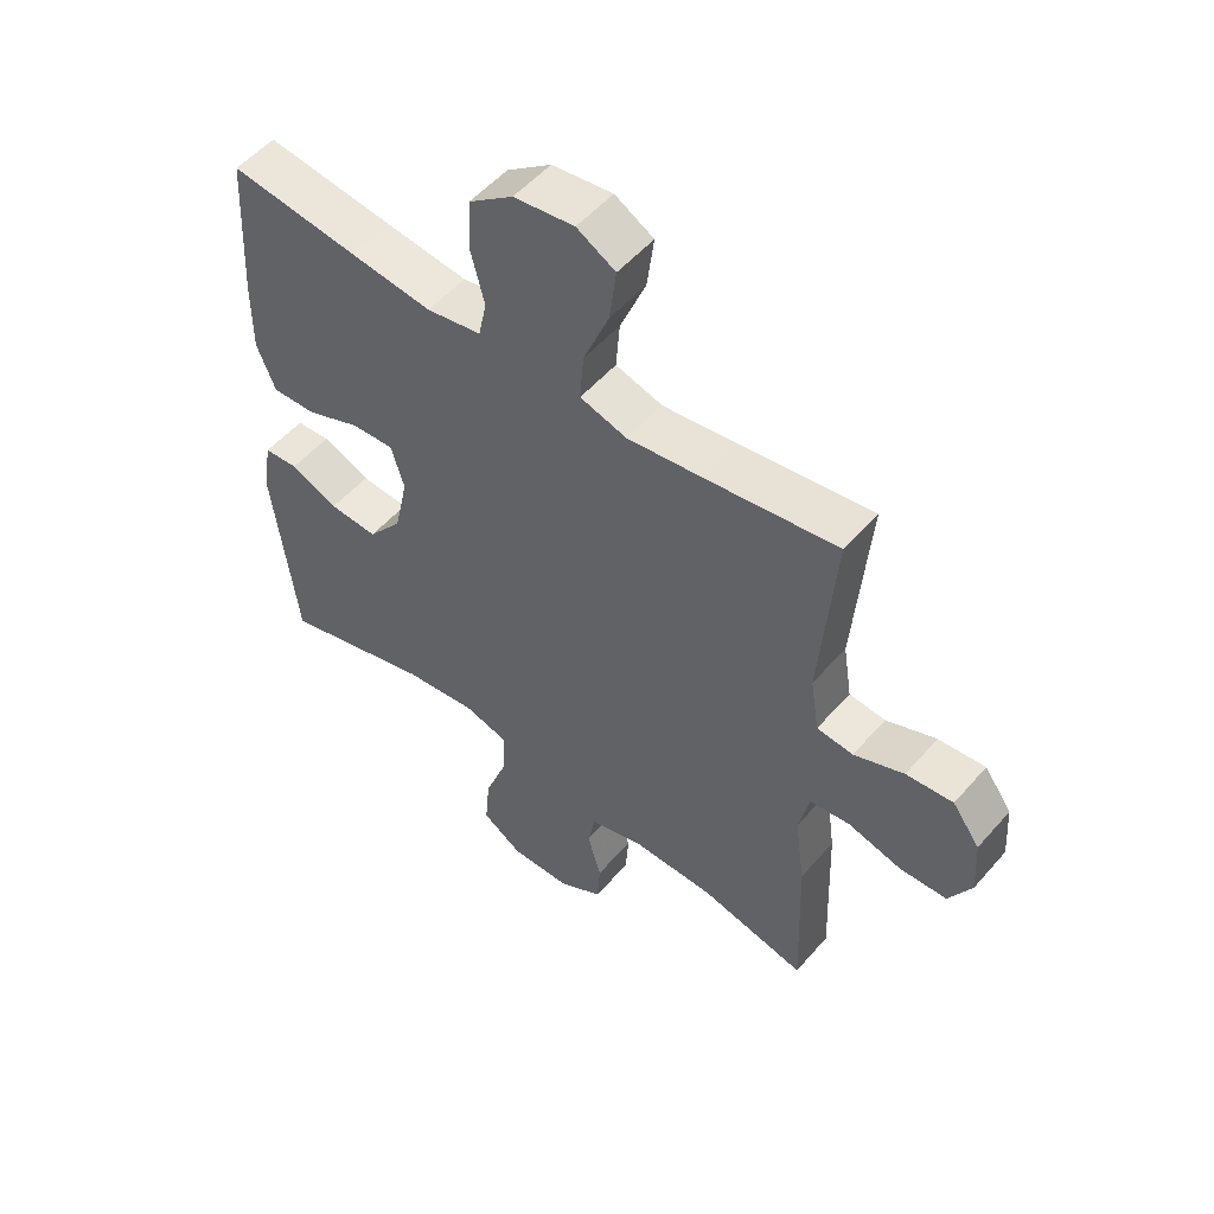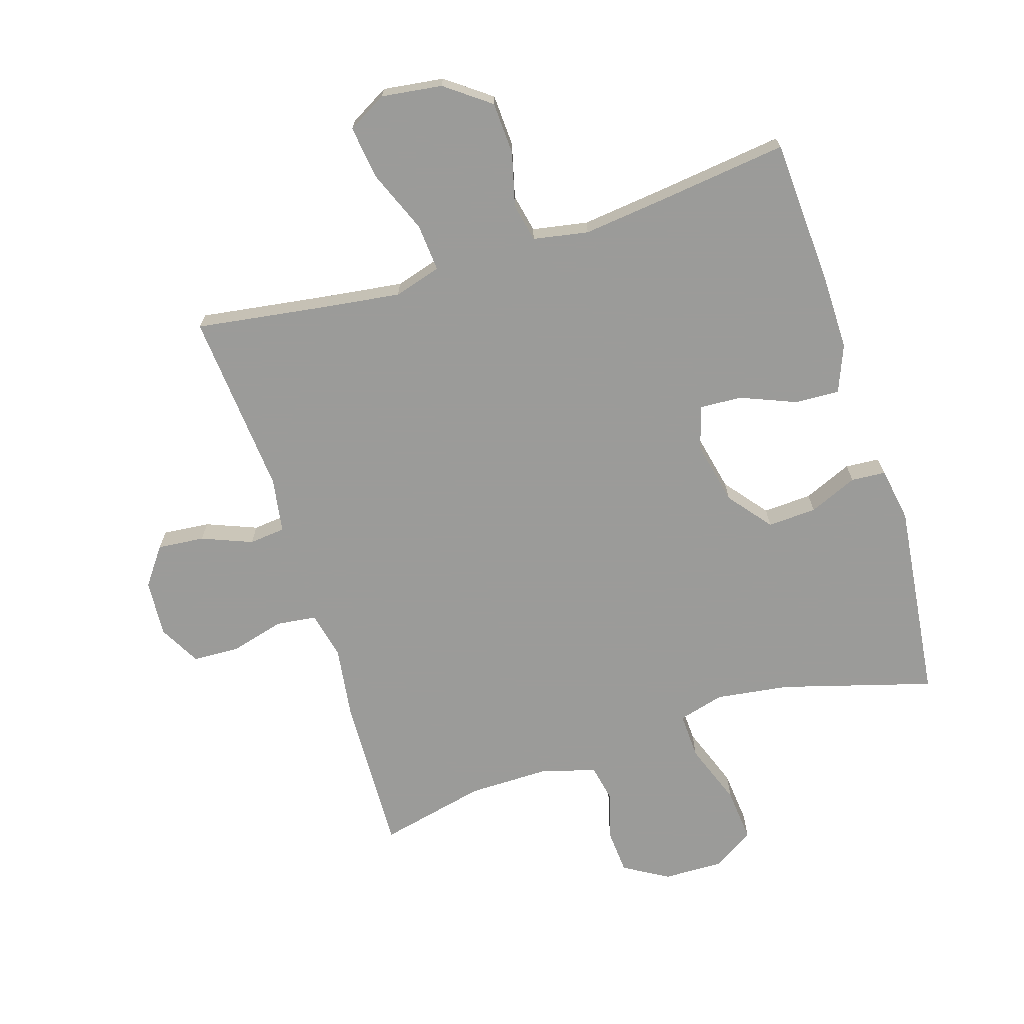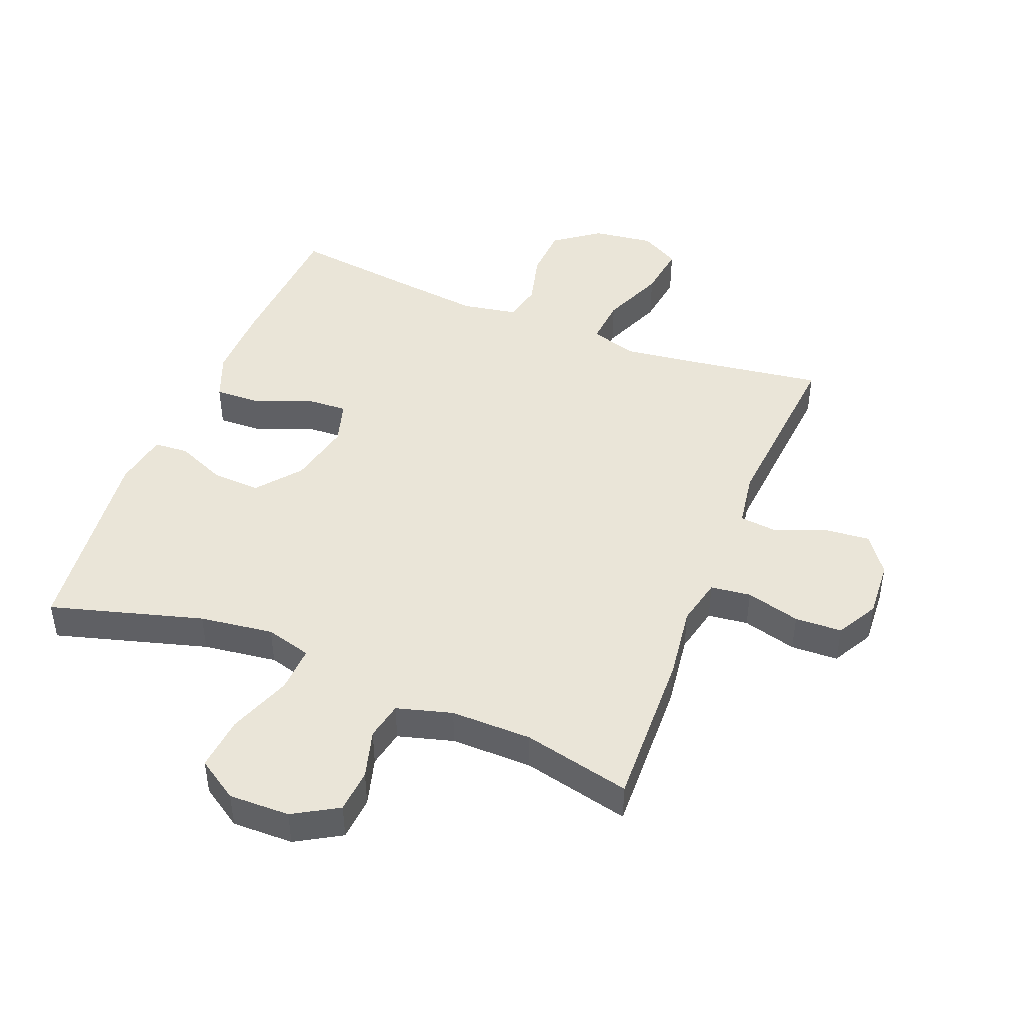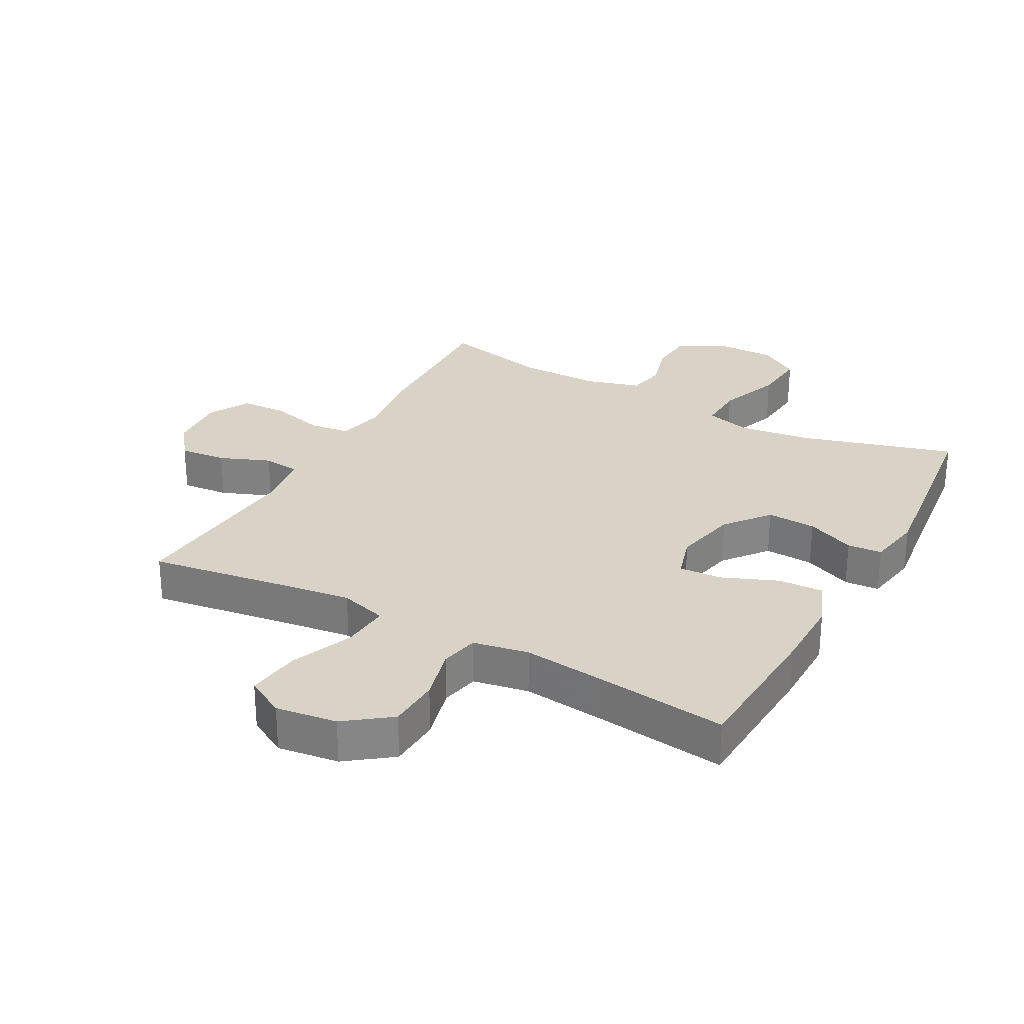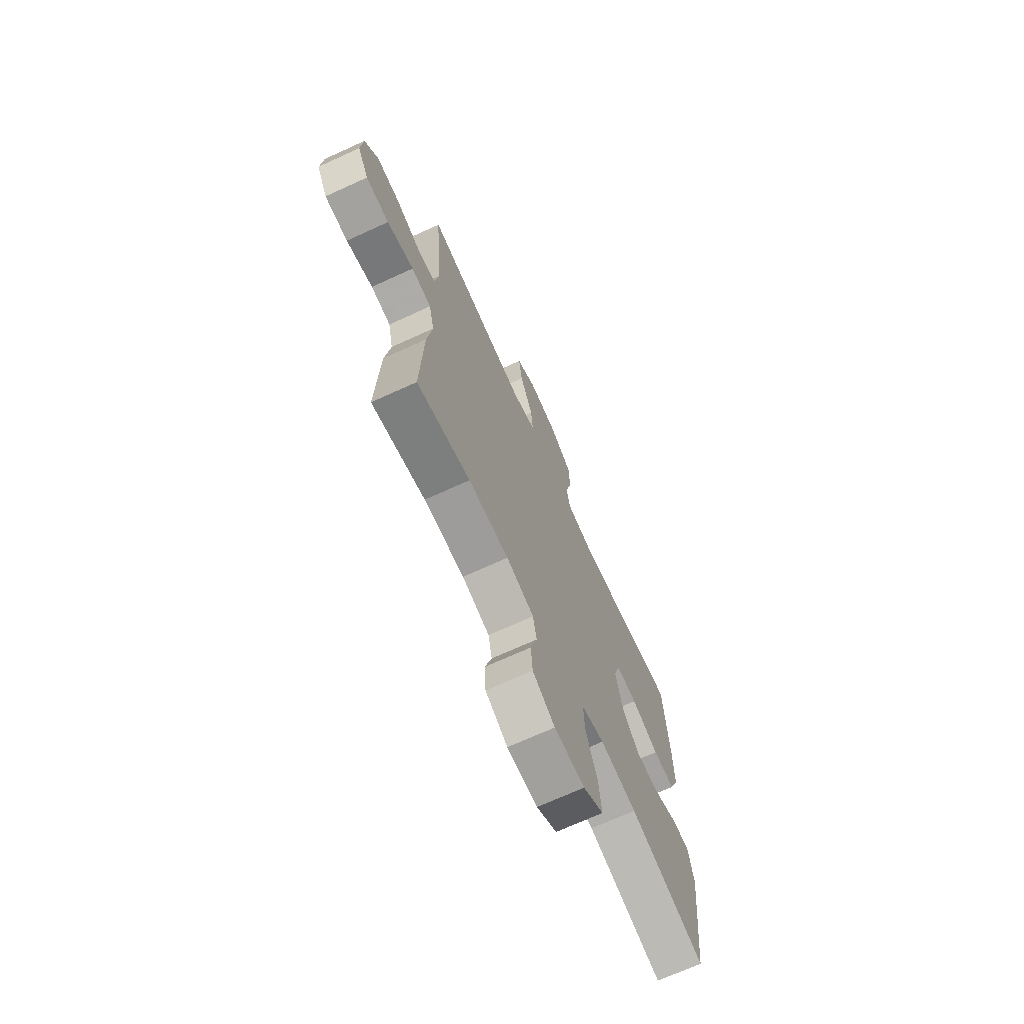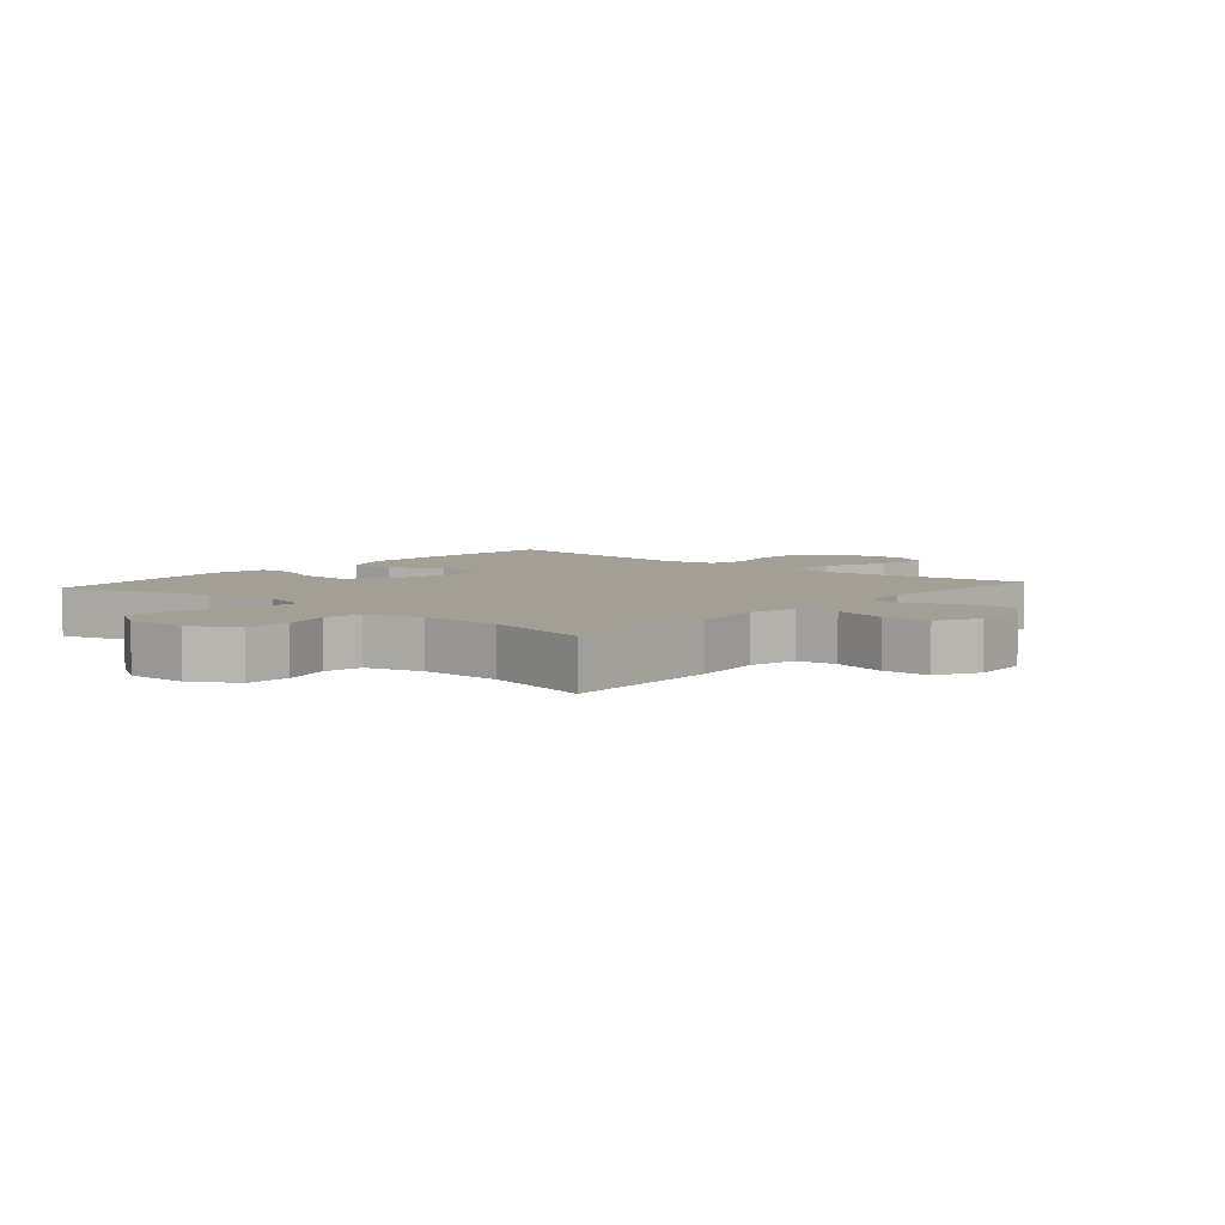
<metadata>
{"format":"obj","ext":"obj","renderer":"f3d","projection":"perspective","resolution":1024,"background":"white","views":[{"elev":53.0,"azim":-140.2,"up":"+Z"},{"elev":-69.6,"azim":17.5,"up":"+Y"},{"elev":45.4,"azim":-158.1,"up":"+Y"},{"elev":28.2,"azim":28.6,"up":"+Y"},{"elev":-70.6,"azim":-65.5,"up":"+Z"},{"elev":5.6,"azim":-139.1,"up":"+Y"}]}
</metadata>
<code>
v -0.5 0.07 0.5
v -0.288 0.07 0.469
v -0.168 0.07 0.453
v -0.093 0.07 0.475
v -0.099 0.07 0.551
v -0.14 0.07 0.651
v -0.151 0.07 0.736
v -0.089 0.07 0.771
v 0.008 0.07 0.758
v 0.079 0.07 0.705
v 0.083 0.07 0.622
v 0.061 0.07 0.536
v 0.074 0.07 0.475
v 0.162 0.07 0.459
v 0.292 0.07 0.474
v 0.5 0.07 0.5
v 0.513 0.07 0.264
v 0.514 0.07 0.146
v 0.484 0.07 0.071
v 0.413 0.07 0.074
v 0.325 0.07 0.11
v 0.257 0.07 0.114
v 0.236 0.07 0.044
v 0.258 0.07 -0.057
v 0.313 0.07 -0.126
v 0.391 0.07 -0.122
v 0.468 0.07 -0.089
v 0.523 0.07 -0.093
v 0.538 0.07 -0.18
v 0.5 0.07 -0.5
v 0.258 0.07 -0.43
v 0.141 0.07 -0.414
v 0.068 0.07 -0.434
v 0.071 0.07 -0.508
v 0.108 0.07 -0.608
v 0.116 0.07 -0.694
v 0.051 0.07 -0.736
v -0.046 0.07 -0.734
v -0.117 0.07 -0.692
v -0.122 0.07 -0.622
v -0.1 0.07 -0.545
v -0.112 0.07 -0.485
v -0.2 0.07 -0.46
v -0.329 0.07 -0.461
v -0.5 0.07 -0.5
v -0.491 0.07 -0.246
v -0.475 0.07 -0.13
v -0.492 0.07 -0.054
v -0.556 0.07 -0.046
v -0.642 0.07 -0.069
v -0.717 0.07 -0.066
v -0.753 0.07 0
v -0.747 0.07 0.091
v -0.703 0.07 0.151
v -0.628 0.07 0.144
v -0.548 0.07 0.112
v -0.49 0.07 0.118
v -0.476 0.07 0.206
v -0.5 0 0.5
v -0.288 0 0.469
v -0.168 0 0.453
v -0.093 0 0.475
v -0.099 0 0.551
v -0.14 0 0.651
v -0.151 0 0.736
v -0.089 0 0.771
v 0.008 0 0.758
v 0.079 0 0.705
v 0.083 0 0.622
v 0.061 0 0.536
v 0.074 0 0.475
v 0.162 0 0.459
v 0.292 0 0.474
v 0.5 0 0.5
v 0.513 0 0.264
v 0.514 0 0.146
v 0.484 0 0.071
v 0.413 0 0.074
v 0.325 0 0.11
v 0.257 0 0.114
v 0.236 0 0.044
v 0.258 0 -0.057
v 0.313 0 -0.126
v 0.391 0 -0.122
v 0.468 0 -0.089
v 0.523 0 -0.093
v 0.538 0 -0.18
v 0.5 0 -0.5
v 0.258 0 -0.43
v 0.141 0 -0.414
v 0.068 0 -0.434
v 0.071 0 -0.508
v 0.108 0 -0.608
v 0.116 0 -0.694
v 0.051 0 -0.736
v -0.046 0 -0.734
v -0.117 0 -0.692
v -0.122 0 -0.622
v -0.1 0 -0.545
v -0.112 0 -0.485
v -0.2 0 -0.46
v -0.329 0 -0.461
v -0.5 0 -0.5
v -0.491 0 -0.246
v -0.475 0 -0.13
v -0.492 0 -0.054
v -0.556 0 -0.046
v -0.642 0 -0.069
v -0.717 0 -0.066
v -0.753 0 0
v -0.747 0 0.091
v -0.703 0 0.151
v -0.628 0 0.144
v -0.548 0 0.112
v -0.49 0 0.118
v -0.476 0 0.206
f 53 54 55 56
f 53 56 57
f 52 53 57
f 49 50 51 52
f 48 49 52 57
f 47 48 57 58
f 44 45 46 47
f 43 44 47 58
f 38 39 40 41
f 38 41 42
f 37 38 42
f 34 35 36 37
f 33 34 37 42
f 28 29 30 31
f 26 27 28 31
f 25 26 31 32
f 24 25 32 33
f 18 19 20 21
f 18 21 22
f 15 16 17 18
f 14 15 18 22
f 13 14 22 23
f 9 10 11 12
f 9 12 13
f 8 9 13
f 5 6 7 8
f 4 5 8 13
f 3 4 13 23
f 43 58 1 2
f 24 33 42 43
f 23 24 43
f 2 3 23 43
f 114 113 112 111
f 115 114 111
f 115 111 110
f 110 109 108 107
f 115 110 107 106
f 116 115 106 105
f 105 104 103 102
f 116 105 102 101
f 99 98 97 96
f 100 99 96
f 100 96 95
f 95 94 93 92
f 100 95 92 91
f 89 88 87 86
f 89 86 85 84
f 90 89 84 83
f 91 90 83 82
f 79 78 77 76
f 80 79 76
f 76 75 74 73
f 80 76 73 72
f 81 80 72 71
f 70 69 68 67
f 71 70 67
f 71 67 66
f 66 65 64 63
f 71 66 63 62
f 81 71 62 61
f 60 59 116 101
f 101 100 91 82
f 101 82 81
f 101 81 61 60
f 1 59 60 2
f 2 60 61 3
f 3 61 62 4
f 4 62 63 5
f 5 63 64 6
f 6 64 65 7
f 7 65 66 8
f 8 66 67 9
f 9 67 68 10
f 10 68 69 11
f 11 69 70 12
f 12 70 71 13
f 13 71 72 14
f 14 72 73 15
f 15 73 74 16
f 16 74 75 17
f 17 75 76 18
f 18 76 77 19
f 19 77 78 20
f 20 78 79 21
f 21 79 80 22
f 22 80 81 23
f 23 81 82 24
f 24 82 83 25
f 25 83 84 26
f 26 84 85 27
f 27 85 86 28
f 28 86 87 29
f 29 87 88 30
f 30 88 89 31
f 31 89 90 32
f 32 90 91 33
f 33 91 92 34
f 34 92 93 35
f 35 93 94 36
f 36 94 95 37
f 37 95 96 38
f 38 96 97 39
f 39 97 98 40
f 40 98 99 41
f 41 99 100 42
f 42 100 101 43
f 43 101 102 44
f 44 102 103 45
f 45 103 104 46
f 46 104 105 47
f 47 105 106 48
f 48 106 107 49
f 49 107 108 50
f 50 108 109 51
f 51 109 110 52
f 52 110 111 53
f 53 111 112 54
f 54 112 113 55
f 55 113 114 56
f 56 114 115 57
f 57 115 116 58
f 58 116 59 1

</code>
